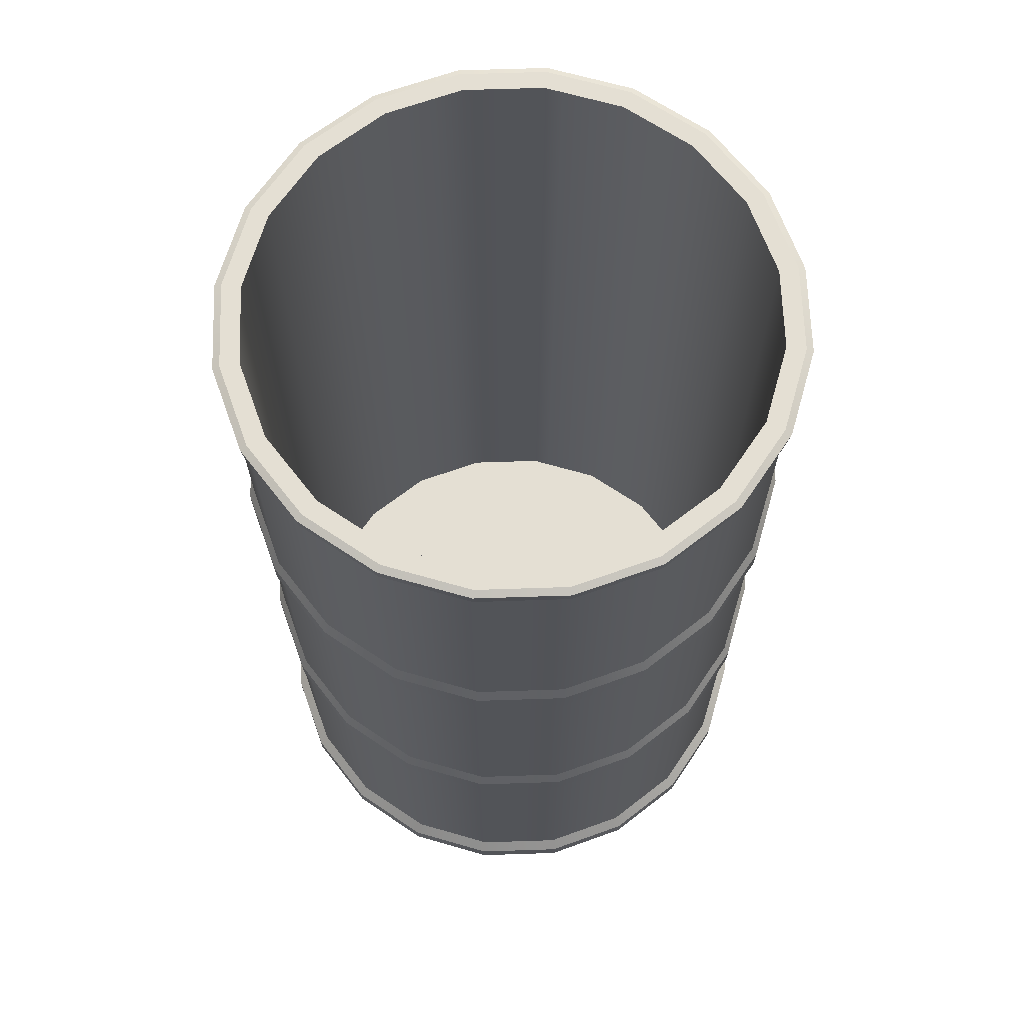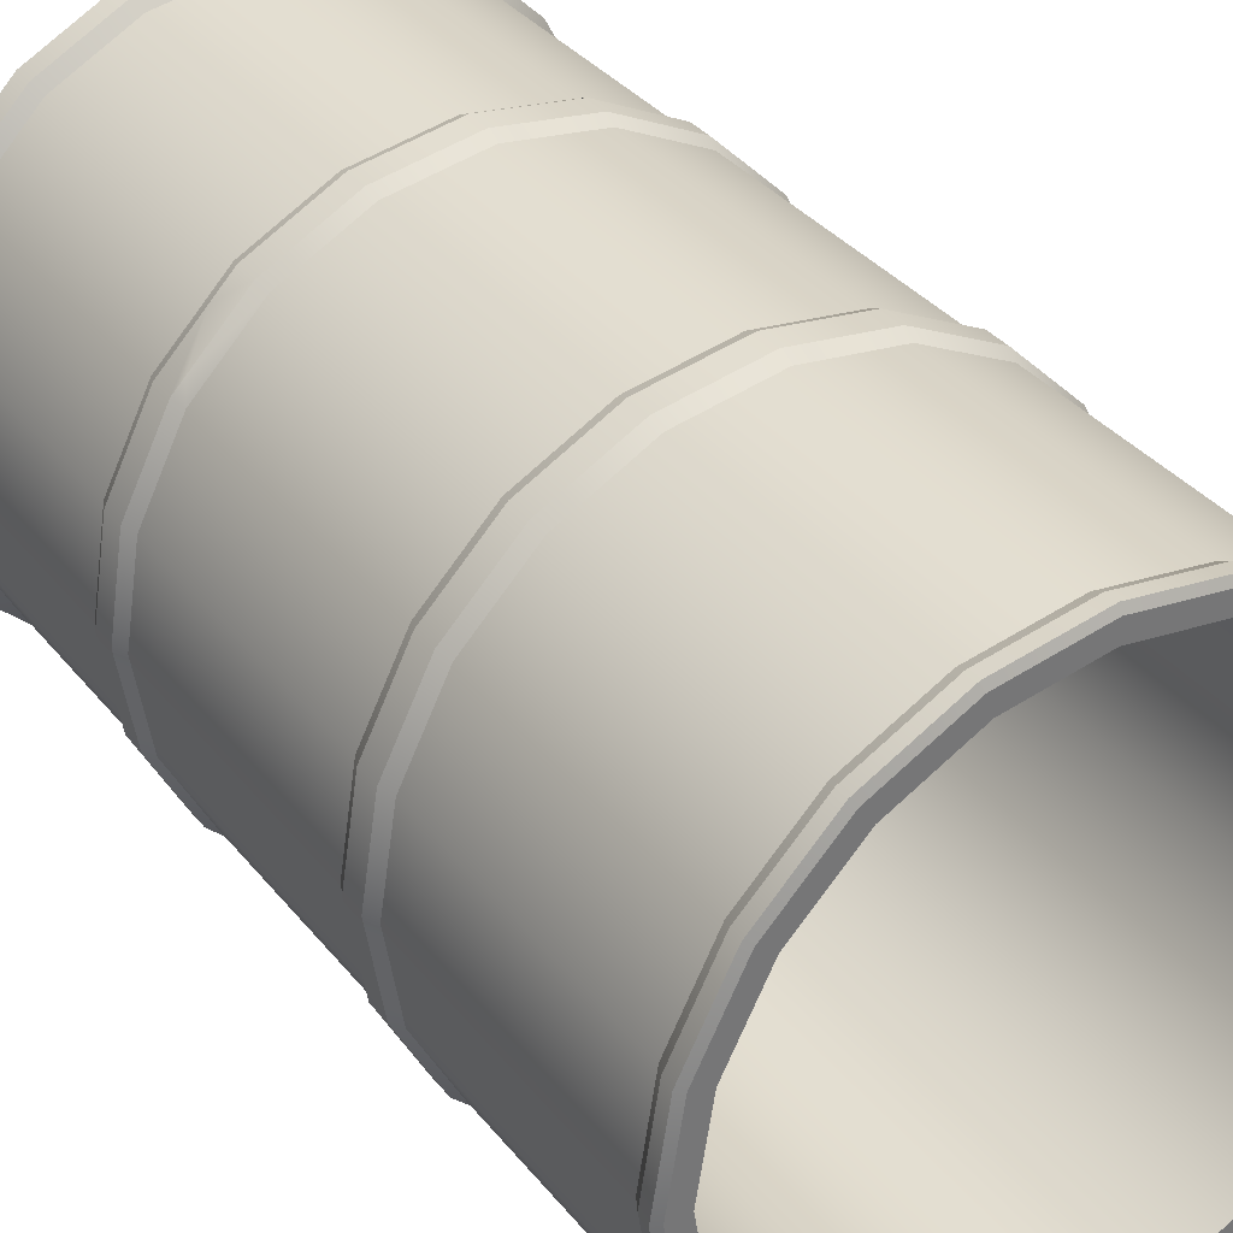
<metadata>
{"format":"obj","ext":"obj","renderer":"f3d","projection":"perspective","resolution":1024,"background":"white","views":[{"elev":66.8,"azim":-64.9,"up":"+Y"},{"elev":35.4,"azim":146.7,"up":"+Z"}]}
</metadata>
<code>
o Barrel_Cylinder.012
v 0 1.147 -0.3404
v 0.1052 1.147 -0.3238
v 0.2001 1.147 -0.2754
v 0.2754 1.147 -0.2001
v 0.3238 1.147 -0.1052
v 0.3404 1.147 -0
v 0.3238 1.147 0.1052
v 0.2754 1.147 0.2001
v 0.2001 1.147 0.2754
v 0.1052 1.147 0.3238
v -0 1.147 0.3404
v -0.1052 1.147 0.3238
v -0.2001 1.147 0.2754
v -0.2754 1.147 0.2001
v -0.3238 1.147 0.1052
v -0.3404 1.147 -1e-06
v -0.3238 1.147 -0.1052
v -0.2754 1.147 -0.2001
v -0.2001 1.147 -0.2754
v -0.1052 1.147 -0.3238
v 0.09799 1.147 -0.3016
v 0 1.147 -0.3171
v 0.1864 1.147 -0.2565
v 0.2565 1.147 -0.1864
v 0.3016 1.147 -0.09799
v 0.3171 1.147 -0
v 0.3016 1.147 0.09799
v 0.2565 1.147 0.1864
v 0.1864 1.147 0.2565
v 0.09799 1.147 0.3016
v -0 1.147 0.3171
v -0.09799 1.147 0.3016
v -0.1864 1.147 0.2565
v -0.2565 1.147 0.1864
v -0.3016 1.147 0.09799
v -0.3171 1.147 -1e-06
v -0.3016 1.147 -0.09799
v -0.2565 1.147 -0.1864
v -0.1864 1.147 -0.2565
v -0.09799 1.147 -0.3016
v 0.09799 0.05971 -0.3016
v 0 0.05971 -0.3171
v 0.1864 0.05971 -0.2565
v 0.2565 0.05971 -0.1864
v 0.3016 0.05971 -0.09799
v 0.3171 0.05971 -0
v 0.3016 0.05971 0.09799
v 0.2565 0.05971 0.1864
v 0.1864 0.05971 0.2565
v 0.09799 0.05971 0.3016
v -0 0.05971 0.3171
v -0.09799 0.05971 0.3016
v -0.1864 0.05971 0.2565
v -0.2565 0.05971 0.1864
v -0.3016 0.05971 0.09799
v -0.3171 0.05971 -1e-06
v -0.3016 0.05971 -0.09799
v -0.2565 0.05971 -0.1864
v -0.1864 0.05971 -0.2565
v -0.09799 0.05971 -0.3016
v -0.1074 0.7787 0.3304
v -0.1074 0.7514 0.3304
v -0.1074 0.397 0.3304
v -0.1074 0.3697 0.3304
v -0.2042 0.7787 0.2811
v -0.2042 0.7514 0.2811
v -0.2042 0.397 0.2811
v -0.2042 0.3697 0.2811
v -0.2811 0.7787 0.2042
v -0.2811 0.7514 0.2042
v -0.2811 0.397 0.2042
v -0.2811 0.3697 0.2042
v -0.3304 0.7787 0.1074
v -0.3304 0.7514 0.1074
v -0.3304 0.397 0.1074
v -0.3304 0.3697 0.1074
v -0.3474 0.7787 -1e-06
v -0.3474 0.7514 -1e-06
v -0.3474 0.397 -1e-06
v -0.3474 0.3697 -1e-06
v -0.3304 0.7787 -0.1074
v -0.3304 0.7514 -0.1074
v -0.3304 0.397 -0.1074
v -0.3304 0.3697 -0.1074
v -0.2811 0.7787 -0.2042
v -0.2811 0.7514 -0.2042
v -0.2811 0.397 -0.2042
v -0.2811 0.3697 -0.2042
v -0.2042 0.7787 -0.2811
v -0.2042 0.7514 -0.2811
v -0.2042 0.397 -0.2811
v -0.2042 0.3697 -0.2811
v 0 0.7514 -0.3474
v 0 0.7787 -0.3474
v -0.1074 0.7787 -0.3304
v -0.1074 0.7514 -0.3304
v 0 0.3697 -0.3474
v 0 0.397 -0.3474
v -0.1074 0.397 -0.3304
v -0.1074 0.3697 -0.3304
v 0 0.4112 -0.3404
v 0 0.3556 -0.3404
v 0 0.7928 -0.3404
v 0 0.7372 -0.3404
v 0.1052 0.7372 -0.3238
v 0.1052 0.7928 -0.3238
v 0.1052 0.3556 -0.3238
v 0.1052 0.4112 -0.3238
v 0.2001 0.7372 -0.2754
v 0.2001 0.7928 -0.2754
v 0.2001 0.3556 -0.2754
v 0.2001 0.4112 -0.2754
v 0.2754 0.7372 -0.2001
v 0.2754 0.7928 -0.2001
v 0.2754 0.3556 -0.2001
v 0.2754 0.4112 -0.2001
v 0.3238 0.7372 -0.1052
v 0.3238 0.7928 -0.1052
v 0.3238 0.3556 -0.1052
v 0.3238 0.4112 -0.1052
v 0.3404 0.7372 -0
v 0.3404 0.7928 -0
v 0.3404 0.3556 -0
v 0.3404 0.4112 -0
v 0.3238 0.7372 0.1052
v 0.3238 0.7928 0.1052
v 0.3238 0.3556 0.1052
v 0.3238 0.4112 0.1052
v 0.2754 0.7372 0.2001
v 0.2754 0.7928 0.2001
v 0.2754 0.3556 0.2001
v 0.2754 0.4112 0.2001
v 0.2001 0.7372 0.2754
v 0.2001 0.7928 0.2754
v 0.2001 0.3556 0.2754
v 0.2001 0.4112 0.2754
v 0.1052 0.7372 0.3238
v 0.1052 0.7928 0.3238
v 0.1052 0.3556 0.3238
v 0.1052 0.4112 0.3238
v -0 0.7372 0.3404
v -0 0.7928 0.3404
v -0 0.3556 0.3404
v -0 0.4112 0.3404
v -0.1052 0.7372 0.3238
v -0.1052 0.7928 0.3238
v -0.1052 0.3556 0.3238
v -0.1052 0.4112 0.3238
v -0.2001 0.7372 0.2754
v -0.2001 0.7928 0.2754
v -0.2001 0.3556 0.2754
v -0.2001 0.4112 0.2754
v -0.2754 0.7372 0.2001
v -0.2754 0.7928 0.2001
v -0.2754 0.3556 0.2001
v -0.2754 0.4112 0.2001
v -0.3238 0.7372 0.1052
v -0.3238 0.7928 0.1052
v -0.3238 0.3556 0.1052
v -0.3238 0.4112 0.1052
v -0.3404 0.7372 -1e-06
v -0.3404 0.7928 -1e-06
v -0.3404 0.3556 -1e-06
v -0.3404 0.4112 -1e-06
v -0.3238 0.7372 -0.1052
v -0.3238 0.7928 -0.1052
v -0.3238 0.3556 -0.1052
v -0.3238 0.4112 -0.1052
v -0.2754 0.7372 -0.2001
v -0.2754 0.7928 -0.2001
v -0.2754 0.3556 -0.2001
v -0.2754 0.4112 -0.2001
v -0.2001 0.7372 -0.2754
v -0.2001 0.7928 -0.2754
v -0.2001 0.3556 -0.2754
v -0.2001 0.4112 -0.2754
v -0.1052 0.7372 -0.3238
v -0.1052 0.7928 -0.3238
v -0.1052 0.3556 -0.3238
v -0.1052 0.4112 -0.3238
v -0 0.3697 0.3474
v -0 0.397 0.3474
v -0 0.7514 0.3474
v -0 0.7787 0.3474
v 0.1074 0.3697 0.3304
v 0.1074 0.397 0.3304
v 0.1074 0.7514 0.3304
v 0.1074 0.7787 0.3304
v 0.2042 0.3697 0.2811
v 0.2042 0.397 0.2811
v 0.2042 0.7514 0.2811
v 0.2042 0.7787 0.2811
v 0.2811 0.3697 0.2042
v 0.2811 0.397 0.2042
v 0.2811 0.7514 0.2042
v 0.2811 0.7787 0.2042
v 0.3304 0.3697 0.1074
v 0.3304 0.397 0.1074
v 0.3304 0.7514 0.1074
v 0.3304 0.7787 0.1074
v 0.3474 0.3697 -0
v 0.3474 0.397 -0
v 0.3474 0.7514 -0
v 0.3474 0.7787 -0
v 0.3304 0.3697 -0.1074
v 0.3304 0.397 -0.1074
v 0.3304 0.7514 -0.1074
v 0.3304 0.7787 -0.1074
v 0.2811 0.3697 -0.2042
v 0.2811 0.397 -0.2042
v 0.2811 0.7514 -0.2042
v 0.2811 0.7787 -0.2042
v 0.2042 0.3697 -0.2811
v 0.2042 0.397 -0.2811
v 0.2042 0.7514 -0.2811
v 0.2042 0.7787 -0.2811
v 0.1074 0.3697 -0.3304
v 0.1074 0.397 -0.3304
v 0.1074 0.7514 -0.3304
v 0.1074 0.7787 -0.3304
v 0 0.03825 -0.3404
v 0.1052 0.03825 -0.3238
v -0.1052 0.03825 -0.3238
v 0.2001 0.03825 -0.2754
v 0.2754 0.03825 -0.2001
v 0.3238 0.03825 -0.1052
v 0.3404 0.03825 -0
v 0.3238 0.03825 0.1052
v 0.2754 0.03825 0.2001
v 0.2001 0.03825 0.2754
v 0.1052 0.03825 0.3238
v -0 0.03825 0.3404
v -0.1052 0.03825 0.3238
v -0.2001 0.03825 0.2754
v -0.2754 0.03825 0.2001
v -0.3238 0.03825 0.1052
v -0.3404 0.03825 -1e-06
v -0.3238 0.03825 -0.1052
v -0.2754 0.03825 -0.2001
v -0.2001 0.03825 -0.2754
v 0 0.001745 -0.3521
v 0.1088 0.001745 -0.3348
v 0.2069 0.001745 -0.2848
v 0.2848 0.001745 -0.2069
v 0.3348 0.001745 -0.1088
v 0.3521 0.001745 -0
v 0.3348 0.001745 0.1088
v 0.2848 0.001745 0.2069
v 0.2069 0.001745 0.2848
v 0.1088 0.001745 0.3348
v -0 0.001745 0.3521
v -0.1088 0.001745 0.3348
v -0.2069 0.001745 0.2848
v -0.2848 0.001745 0.2069
v -0.3348 0.001745 0.1088
v -0.3521 0.001745 -1e-06
v -0.3348 0.001745 -0.1088
v -0.2848 0.001745 -0.2069
v -0.2069 0.001745 -0.2848
v -0.1088 0.001745 -0.3348
v 0.1088 0.02566 -0.3348
v 0.2069 0.02566 -0.2848
v 0.2848 0.02566 -0.2069
v 0.3348 0.02566 -0.1088
v 0.3521 0.02566 -0
v 0.3348 0.02566 0.1088
v 0.2848 0.02566 0.2069
v 0.2069 0.02566 0.2848
v 0.1088 0.02566 0.3348
v -0 0.02566 0.3521
v -0.1088 0.02566 0.3348
v -0.2069 0.02566 0.2848
v -0.2848 0.02566 0.2069
v -0.3348 0.02566 0.1088
v -0.3521 0.02566 -1e-06
v -0.3348 0.02566 -0.1088
v -0.2848 0.02566 -0.2069
v -0.2069 0.02566 -0.2848
v 0 0.02566 -0.3521
v -0.1088 0.02566 -0.3348
v -0.1052 1.115 -0.3238
v 0 1.115 -0.3404
v 0.1052 1.115 -0.3238
v 0.2001 1.115 -0.2754
v 0.2754 1.115 -0.2001
v 0.3238 1.115 -0.1052
v 0.3404 1.115 -0
v 0.3238 1.115 0.1052
v 0.2754 1.115 0.2001
v 0.2001 1.115 0.2754
v 0.1052 1.115 0.3238
v -0 1.115 0.3404
v -0.1052 1.115 0.3238
v -0.2001 1.115 0.2754
v -0.2754 1.115 0.2001
v -0.3238 1.115 0.1052
v -0.3404 1.115 -1e-06
v -0.3238 1.115 -0.1052
v -0.2754 1.115 -0.2001
v -0.2001 1.115 -0.2754
v 0.1079 1.143 -0.3319
v 0 1.143 -0.349
v 0.2052 1.143 -0.2824
v 0.2824 1.143 -0.2052
v 0.3319 1.143 -0.1079
v 0.349 1.143 -0
v 0.3319 1.143 0.1079
v 0.2824 1.143 0.2052
v 0.2052 1.143 0.2824
v 0.1079 1.143 0.3319
v -0 1.143 0.349
v -0.1079 1.143 0.3319
v -0.2052 1.143 0.2824
v -0.2824 1.143 0.2052
v -0.3319 1.143 0.1079
v -0.349 1.143 -1e-06
v -0.3319 1.143 -0.1079
v -0.2824 1.143 -0.2052
v -0.2052 1.143 -0.2824
v -0.1079 1.143 -0.3319
v -0.1074 1.127 -0.3304
v 0 1.127 -0.3474
v 0.1074 1.127 -0.3304
v 0.2042 1.127 -0.281
v 0.281 1.127 -0.2042
v 0.3304 1.127 -0.1074
v 0.3474 1.127 -0
v 0.3304 1.127 0.1074
v 0.281 1.127 0.2042
v 0.2042 1.127 0.281
v 0.1074 1.127 0.3304
v -0 1.127 0.3474
v -0.1074 1.127 0.3304
v -0.2042 1.127 0.281
v -0.281 1.127 0.2042
v -0.3304 1.127 0.1074
v -0.3474 1.127 -1e-06
v -0.3304 1.127 -0.1074
v -0.281 1.127 -0.2042
v -0.2042 1.127 -0.281
v 0.2001 1.039 0.2754
v 0.1052 1.024 0.3238
v -0 0.9904 0.3404
v -0.1052 1.061 0.3238
v -0.09799 1.102 0.3016
v 0.1864 1.064 0.2565
v 0.09799 1.039 0.3016
v -0 1.051 0.3171
v 0.2501 1.147 -0.2255
v 0.2329 1.147 -0.21
v 0.2329 0.05971 -0.21
v 0.2501 0.4112 -0.2255
v 0.2501 0.3556 -0.2255
v 0.2501 0.7928 -0.2255
v 0.2501 0.7372 -0.2255
v 0.2552 0.397 -0.2301
v 0.2552 0.3697 -0.2301
v 0.2552 0.7787 -0.2301
v 0.2552 0.7514 -0.2301
v 0.2501 0.03825 -0.2255
v 0.2586 0.001745 -0.2332
v 0.2586 0.02566 -0.2332
v 0.2501 1.115 -0.2255
v 0.2564 1.143 -0.2312
v 0.2552 1.127 -0.2301
v 0.2001 1.062 -0.2754
v 0.2754 0.9656 -0.2001
v 0.1052 1.073 -0.3238
v 0.2501 1.048 -0.2255
v 0.3404 1.081 -0
v 0.3238 0.9733 -0.1052
v 0.3275 1.147 -0.08157
v 0.3051 1.147 -0.07598
v 0.3051 0.05971 -0.07598
v 0.3342 0.7514 -0.08324
v 0.3342 0.3697 -0.08324
v 0.3342 0.7787 -0.08324
v 0.3342 0.397 -0.08324
v 0.3275 0.4112 -0.08157
v 0.3275 0.3556 -0.08157
v 0.3275 0.7928 -0.08157
v 0.3275 0.7372 -0.08157
v 0.3275 0.03825 -0.08157
v 0.3387 0.001745 -0.08435
v 0.3387 0.02566 -0.08435
v 0.3275 1.115 -0.08157
v 0.3358 1.143 -0.08362
v 0.3342 1.127 -0.08323
v 0.3275 0.8667 -0.08157
v -0.3404 0.9722 -1e-06
v -0.2754 1.026 0.2001
v -0.3238 0.9196 -0.1052
v -0.2754 1.03 -0.2001
v -0.3238 0.9832 0.1052
v 0.1052 0.6969 0.3238
v 0.1052 0.638 0.3238
v -0 0.699 0.3404
v -0 0.6294 0.3404
v -0.1052 0.7129 0.3238
v -0.1052 0.5437 0.3238
v -0.2001 0.6626 0.2754
v 0.2001 0.6722 0.2754
v -0.1052 0.4964 -0.3238
v -0.3238 0.6196 -0.1052
v -0.2754 0.688 -0.2001
v -0.2754 0.5593 -0.2001
v 0.1052 0.6225 -0.3238
v -0.2001 0.6387 -0.2754
v -0.2001 0.4382 -0.2754
v 0 0.5679 -0.3404
v 0 0.6834 -0.3404
v 0.3238 0.265 0.1052
v 0.2302 0.3697 0.2551
v 0.3238 0.47 0.1052
v 0.2754 0.5144 -0.2001
v 0.2754 0.3047 0.2001
v 0.2672 0.397 0.2181
v 0.3275 0.1794 -0.08157
v 0.2501 0.5273 -0.2255
v 0.2001 0.2512 -0.2754
v 0.3238 0.4662 -0.1052
v 0.2754 0.1722 -0.2001
v 0.1457 0.4112 -0.3031
v 0.2001 0.4591 -0.2754
v 0.3238 0.1983 -0.1052
v 0.1086 0.3556 -0.3221
v 0.3404 0.5093 -0
v 0.3404 0.2468 -0
v 0.2501 0.1988 -0.2255
v 0.3275 0.4543 -0.08157
v 0.1383 0.397 -0.3146
v -0.3171 0.8915 -1e-06
v -0.3016 0.8585 -0.09799
v -0.2565 1.043 0.1864
v -0.2565 0.9825 -0.1864
v -0.3016 0.9016 0.09799
v 0.2565 0.9884 -0.1864
v 0.2329 0.9692 -0.21
v 0.3051 1.021 -0.07598
v 0.09799 1.04 -0.3016
v 0.1864 0.9315 -0.2565
v 0.3016 1.009 -0.09799
v 0.3171 1.063 -0
f 284 283 323 324
f 108 407 105 109 424 423
f 352 419 415 116
f 116 415 421 120
f 379 430 427 124
f 124 427 414 128
f 128 414 132
f 132 129 133 402 136
f 136 402 396 140
f 140 396 398 144
f 144 398 400 148
f 148 400 401 152
f 152 401 149 153 156
f 156 153 157 160
f 160 157 161 164
f 164 161 165 404 168
f 168 404 406 172
f 172 406 409 176
f 5 4 24 25
f 176 409 403 180
f 15 16 316 315
f 32 31 348 345
f 10 9 29 30
f 15 14 34 35
f 20 19 39 40
f 3 2 21 23
f 8 7 27 28
f 13 12 32 33
f 18 17 37 38
f 372 5 25 373
f 11 10 30 31
f 16 15 35 36
f 1 20 40 22
f 349 3 23 350
f 9 8 28 29
f 2 1 22 21
f 14 13 33 34
f 19 18 38 39
f 7 6 26 27
f 12 11 31 32
f 17 16 36 37
f 41 42 60 59 58 57 56 55 54 53 52 51 50 49 48 47 46 374 45 44 351 43
f 25 24 437 442
f 40 39 59 60
f 33 345 52 53
f 373 25 442 439
f 22 40 60 42
f 34 33 434
f 27 443 46 47
f 35 34 434 436
f 28 27 47 48
f 36 35 436 432
f 29 28 346
f 21 22 440
f 37 36 432 433
f 30 29 346 347
f 23 21 440 441
f 38 37 433 435
f 31 30 347 348
f 350 23 441 438
f 39 435 58 59
f 101 410 407 108
f 290 289 329 330
f 99 98 97 100
f 240 175 179 223
f 283 282 322 323
f 239 171 175 240
f 8 9 309 308
f 238 167 171 239
f 289 288 328 329
f 237 163 167 238
f 282 281 321 322
f 236 159 163 237
f 14 15 315 314
f 235 155 159 236
f 288 287 327 328
f 234 151 155 235
f 1 2 301 302
f 233 147 151 234
f 281 300 340 321
f 232 143 147 233
f 7 8 308 307
f 231 139 143 232
f 386 286 326 388
f 230 135 139 231
f 20 1 302 320
f 229 416 135 230
f 300 299 339 340
f 228 412 416 229
f 286 285 325 326
f 227 428 412 228
f 13 14 314 313
f 383 418 428 227
f 299 298 338 339
f 225 422 425 226
f 6 7 307 306
f 360 429 422 225
f 363 284 324 365
f 222 107 426 420 224
f 223 179 102 221
f 180 403 410 101
f 106 110 216 220
f 176 180 99 91
f 145 141 183 62
f 124 128 198 202
f 163 159 76 80
f 142 146 61 184
f 111 426 217 213
f 104 177 96 93
f 160 164 79 75
f 129 125 199 195
f 108 423 431 218
f 147 143 181 64
f 126 130 196 200
f 178 103 94 95
f 165 161 78 82
f 144 148 63 182
f 355 109 215 359
f 162 166 81 77
f 131 127 197 193
f 354 114 212 358
f 102 179 100 97
f 149 145 62 66
f 128 132 194 198
f 167 163 80 84
f 146 150 65 61
f 353 111 213 357
f 180 101 98 99
f 164 168 83 79
f 133 129 195 191
f 352 116 210 356
f 151 147 64 68
f 130 134 192 196
f 169 165 82 86
f 148 152 67 63
f 117 113 211 207
f 166 170 85 81
f 135 413 189
f 114 118 208 212
f 153 149 66 70
f 132 417 194
f 221 102 107 222
f 95 94 93 96
f 91 99 100 92
f 89 95 96 90
f 87 91 92 88
f 85 89 90 86
f 83 87 88 84
f 81 85 86 82
f 79 83 84 80
f 77 81 82 78
f 75 79 80 76
f 73 77 78 74
f 71 75 76 72
f 69 73 74 70
f 67 71 72 68
f 65 69 70 66
f 63 67 68 64
f 61 65 66 62
f 182 63 64 181
f 184 61 62 183
f 186 182 181 185
f 188 184 183 187
f 190 186 185 189
f 192 188 187 191
f 194 417 413 193
f 196 192 191 195
f 198 194 193 197
f 200 196 195 199
f 202 198 197 201
f 204 200 199 203
f 378 202 201 376
f 377 204 203 375
f 210 206 205 209
f 212 208 207 211
f 356 210 209 357
f 358 212 211 359
f 218 431 217
f 220 216 215 219
f 98 218 217 97
f 94 220 219 93
f 127 123 201 197
f 158 162 77 73
f 179 175 92 100
f 109 105 219 215
f 140 144 182 186
f 161 157 74 78
f 101 108 218 98
f 122 126 200 204
f 143 139 185 181
f 174 178 95 89
f 107 102 97 217
f 125 121 203 199
f 156 160 75 71
f 177 173 90 96
f 103 106 220 94
f 138 142 184 188
f 159 155 72 76
f 105 104 93 219
f 379 124 202 378
f 141 137 187 183
f 172 176 91 87
f 380 119 205 376
f 154 158 73 69
f 175 171 88 92
f 136 140 186 190
f 157 153 70 74
f 381 122 204 377
f 139 135 189 185
f 170 174 89 85
f 382 117 207 375
f 152 156 71 67
f 173 169 86 90
f 134 138 188 192
f 155 151 68 72
f 116 120 206 210
f 137 133 191 187
f 168 172 87 83
f 119 115 209 205
f 150 154 69 65
f 171 167 84 88
f 383 227 265 385
f 239 240 278 277
f 225 226 264 263
f 241 242 243 361 244 245 384 246 247 248 249 250 251 252 253 254 255 256 257 258 259 260
f 238 239 277 276
f 360 225 263 362
f 237 238 276 275
f 222 224 262 261
f 236 237 275 274
f 223 221 279 280
f 235 236 274 273
f 221 222 261 279
f 234 235 273 272
f 241 279 261 242
f 260 280 279 241
f 242 261 262 243
f 361 362 263 244
f 244 263 264 245
f 384 385 265 246
f 246 265 266 247
f 247 266 267 248
f 248 267 268 249
f 249 268 269 250
f 250 269 270 251
f 251 270 271 252
f 252 271 272 253
f 253 272 273 254
f 254 273 274 255
f 255 274 275 256
f 256 275 276 257
f 257 276 277 258
f 258 277 278 259
f 259 278 280 260
f 240 223 280 278
f 227 228 266 265
f 228 229 267 266
f 229 230 268 267
f 230 231 269 268
f 231 232 270 269
f 232 233 271 270
f 233 234 272 271
f 354 369 367 114
f 114 367 371 118
f 381 389 370 122
f 122 370 288 126
f 126 288 289 130
f 130 289 341 134
f 134 341 342 138
f 138 342 343 142
f 142 343 344 146
f 146 344 294 150
f 150 294 391 154
f 154 391 394 158
f 158 394 390 162
f 162 390 392 166
f 166 392 393 170
f 170 393 300 174
f 174 300 281 178
f 178 281 282 103
f 103 282 368 106
f 106 368 366 110
f 323 301 303 324
f 322 302 301 323
f 321 320 302 322
f 340 319 320 321
f 339 318 319 340
f 338 317 318 339
f 337 316 317 338
f 336 315 316 337
f 335 314 315 336
f 334 313 314 335
f 333 312 313 334
f 332 311 312 333
f 331 310 311 332
f 330 309 310 331
f 329 308 309 330
f 328 307 308 329
f 327 306 307 328
f 388 387 306 327
f 325 304 305 326
f 365 364 304 325
f 2 3 303 301
f 291 290 330 331
f 9 10 310 309
f 16 17 317 316
f 292 291 331 332
f 349 4 304 364
f 293 292 332 333
f 10 11 311 310
f 294 293 333 334
f 17 18 318 317
f 4 5 305 304
f 295 294 334 335
f 11 12 312 311
f 296 295 335 336
f 18 19 319 318
f 372 6 306 387
f 297 296 336 337
f 12 13 313 312
f 298 297 337 338
f 19 20 320 319
f 343 342 291 292
f 344 343 292 293
f 341 289 290
f 294 344 293
f 342 341 290 291
f 345 33 32
f 348 347 50 51
f 347 346 49 50
f 346 28 48 49
f 345 348 51 52
f 3 349 364 303
f 324 303 364 365
f 110 366 369 354
f 243 262 362 361
f 224 360 362 262
f 216 358 359 215
f 214 356 357 213
f 112 352 356 214
f 115 353 357 209
f 110 354 358 216
f 113 355 359 211
f 285 363 365 325
f 224 420 429 360
f 24 350 438 437
f 4 349 350 24
f 112 424 419 352
f 370 389 386 287
f 367 369 363 285
f 369 366 284 363
f 368 282 283
f 366 368 283 284
f 389 371 286 386
f 288 370 287
f 5 372 387 305
f 326 305 387 388
f 118 371 389 381
f 245 264 385 384
f 226 383 385 264
f 121 382 375 203
f 118 381 377 208
f 123 380 376 201
f 120 379 378 206
f 208 377 375 207
f 206 378 376 205
f 226 425 418 383
f 287 386 388 327
f 26 373 439 443
f 6 372 373 26
f 120 421 430 379
f 391 294 295
f 393 392 298 299
f 394 391 295 296
f 300 393 299
f 390 394 296 297
f 392 390 297 298
f 371 367 285 286
f 400 398 397 399
f 399 397 141 145
f 401 400 399
f 399 145 149 401
f 396 402 395
f 395 402 133 137
f 398 396 395 397
f 397 395 137 141
f 410 403 177 411
f 411 177 104
f 403 409 408 177
f 177 408 173
f 406 404 405
f 405 404 165 169
f 407 410 411
f 411 104 105 407
f 409 406 405 408
f 408 405 169 173
f 429 420 111 353
f 413 417 190 189
f 217 431 214 213
f 217 426 107
f 417 132 136 190
f 431 423 112 214
f 415 419 355 113
f 427 430 382 121
f 132 414 125 129
f 135 416 131
f 419 424 109 355
f 418 425 119 380
f 428 418 380 123
f 430 421 117 382
f 422 429 353 115
f 420 426 111
f 425 422 115 119
f 413 135 131 193
f 416 412 127 131
f 412 428 123 127
f 423 424 112
f 421 415 113 117
f 414 427 121 125
f 436 434 54 55
f 435 39 38
f 435 433 57 58
f 434 33 53 54
f 433 432 56 57
f 432 436 55 56
f 443 27 26
f 439 442 45 374
f 438 441 43 351
f 443 439 374 46
f 441 440 41 43
f 442 437 44 45
f 440 22 42 41
f 437 438 351 44

</code>
